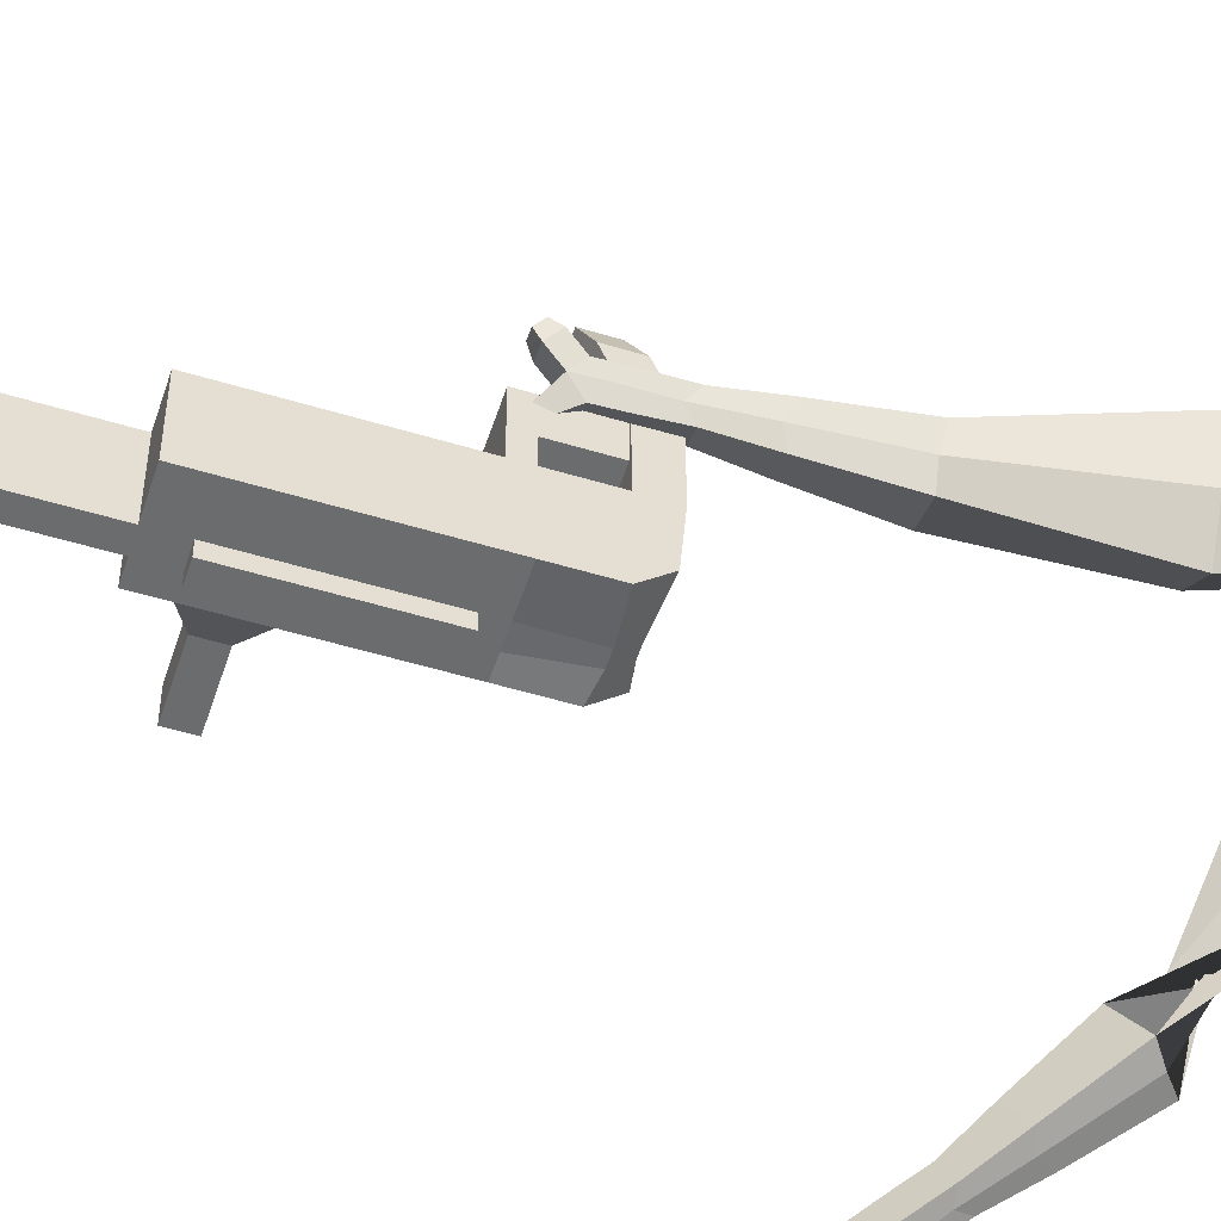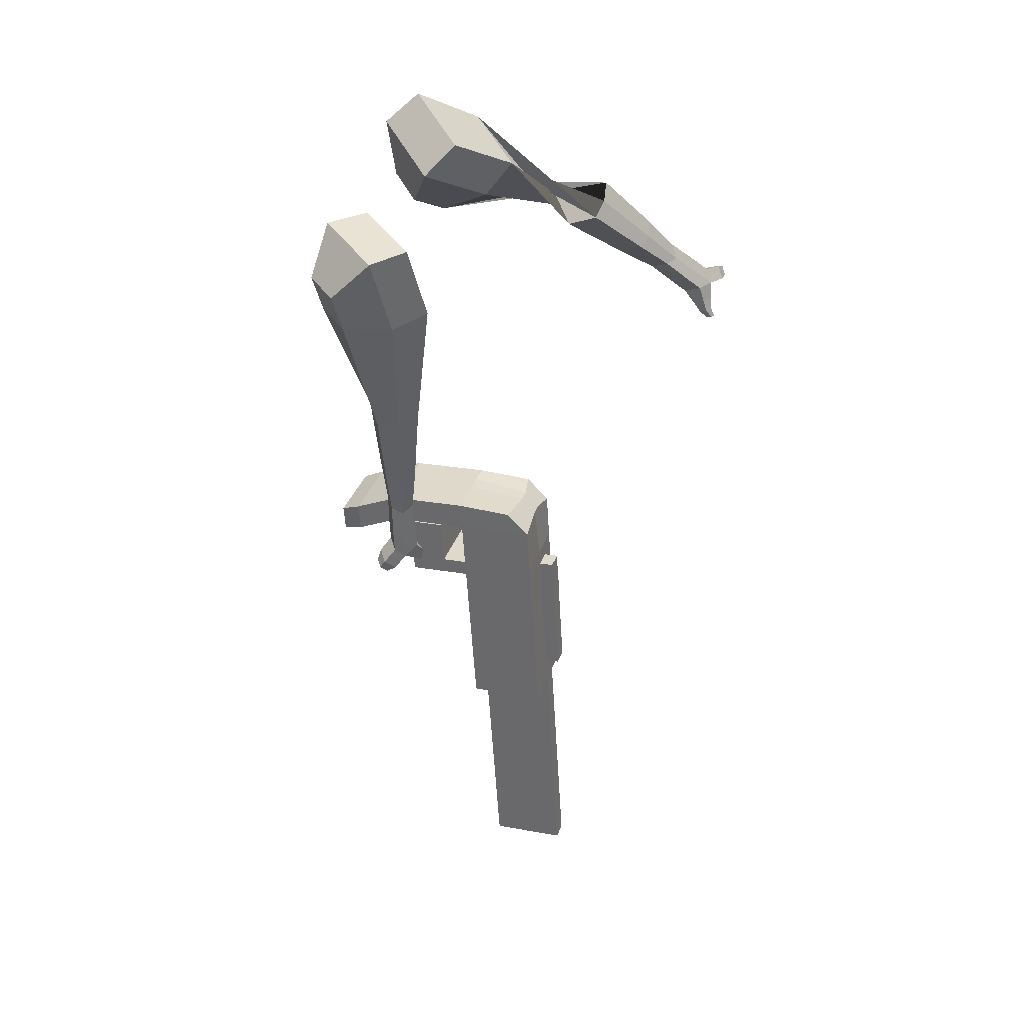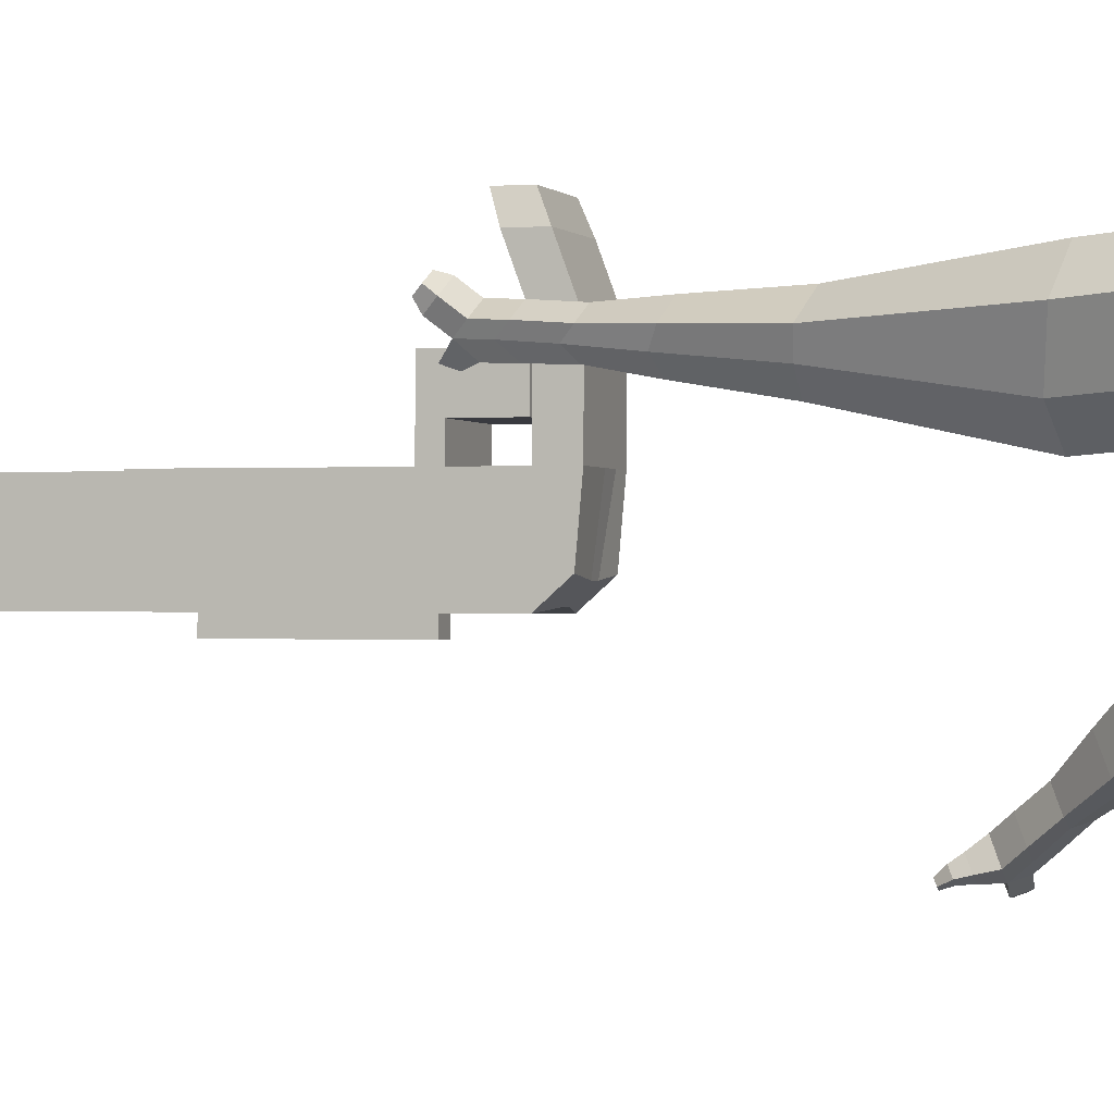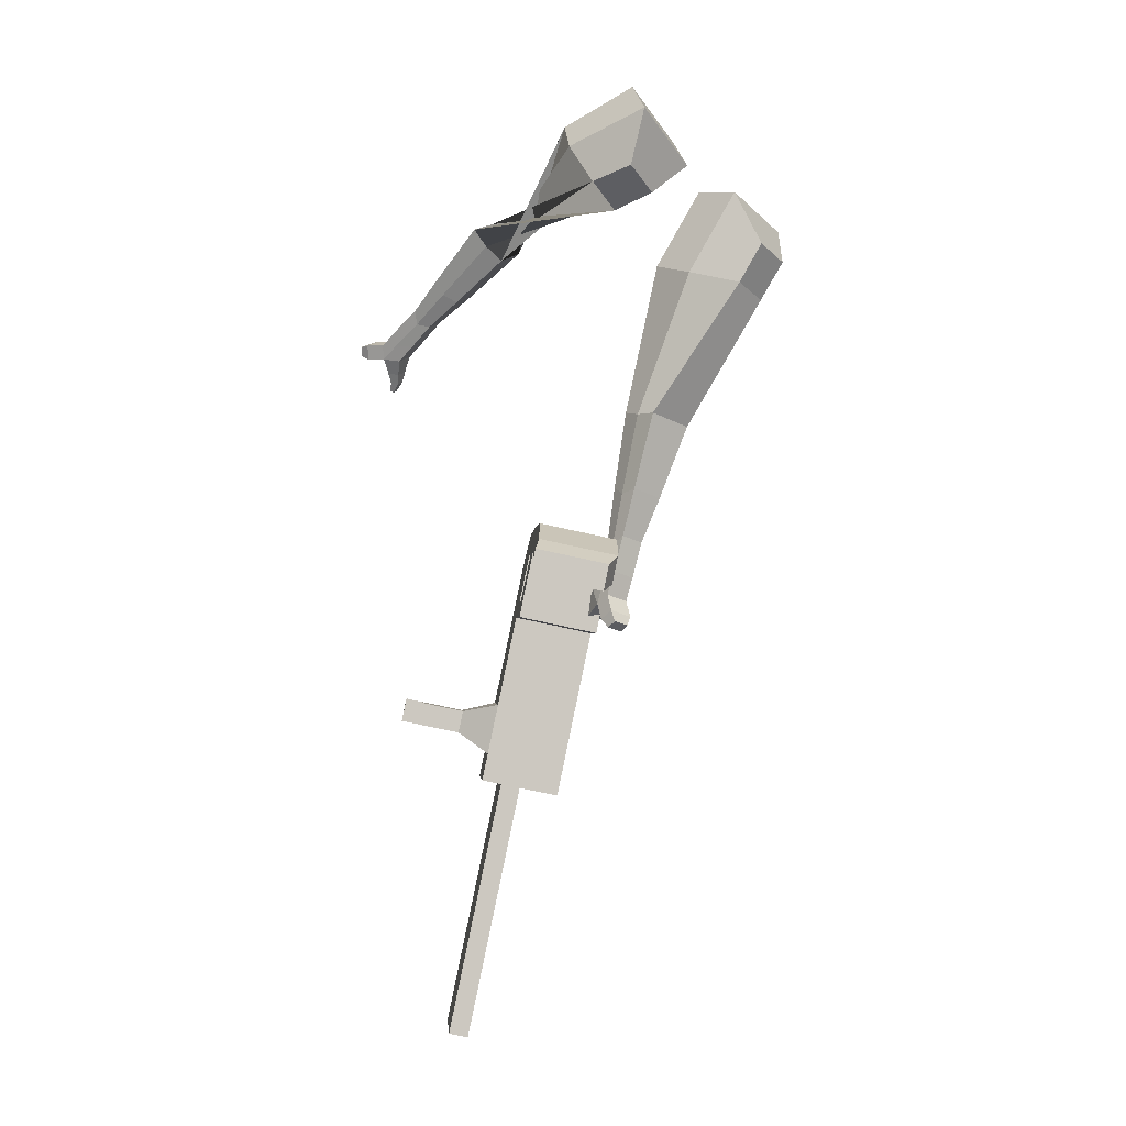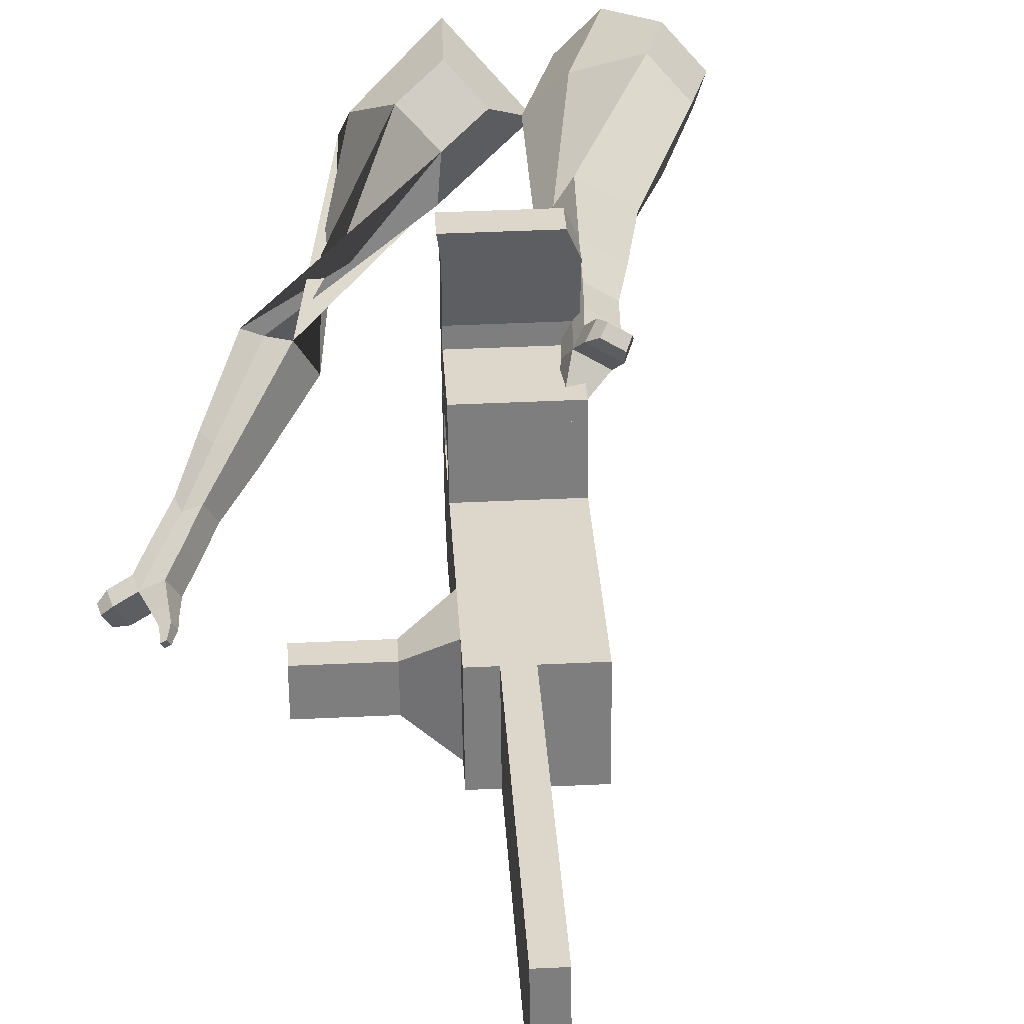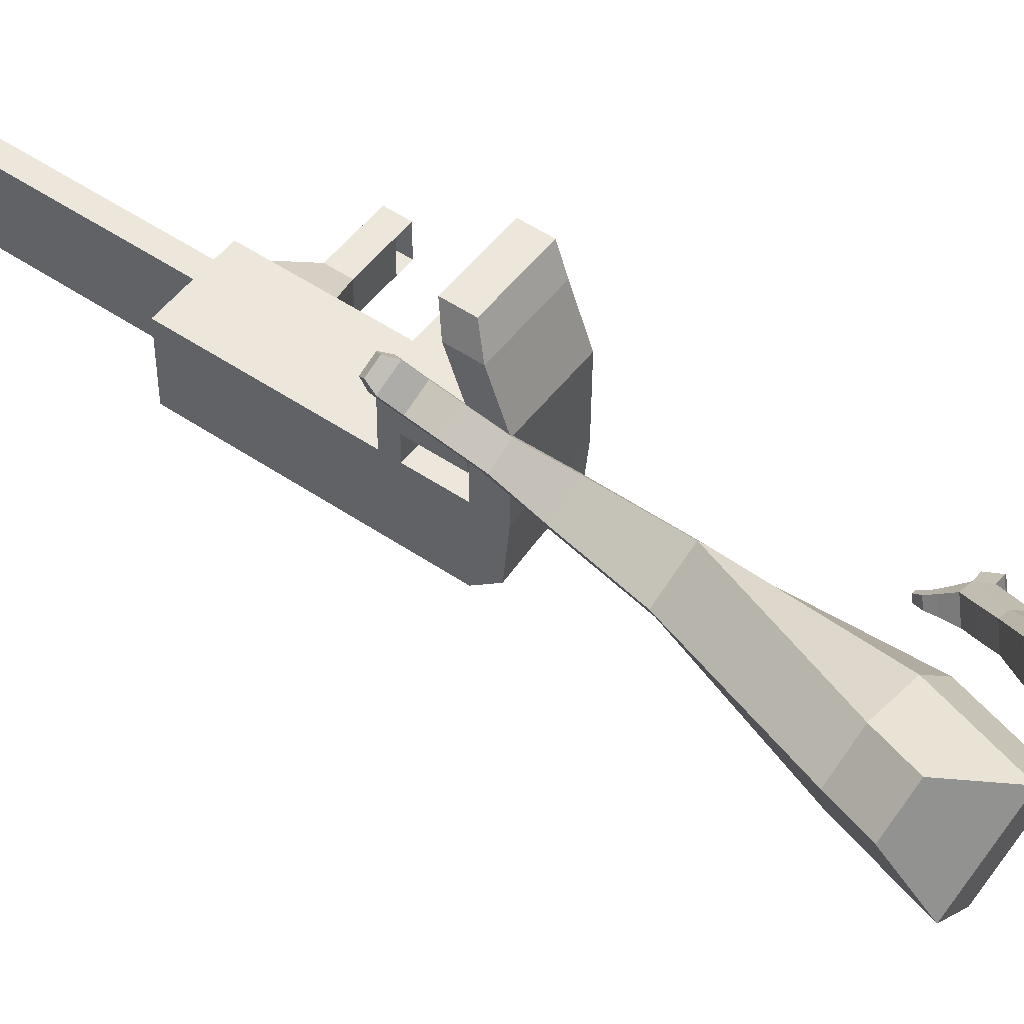
<metadata>
{"format":"obj","ext":"obj","renderer":"f3d","projection":"perspective","resolution":1024,"background":"white","views":[{"elev":-53.0,"azim":-119.8,"up":"+Y"},{"elev":21.6,"azim":-72.8,"up":"+Z"},{"elev":-0.1,"azim":-84.0,"up":"+Y"},{"elev":-2.0,"azim":175.2,"up":"+Z"},{"elev":30.9,"azim":165.0,"up":"+Y"},{"elev":51.9,"azim":-65.6,"up":"+Y"}]}
</metadata>
<code>
o Cube.046_Cube.010
v 64.85 354.2 -1305
v 62.49 133.9 -1305
v 109.9 354.4 -1520
v 107.6 134 -1521
v -150.9 356.7 -1350
v -153.3 136.3 -1350
v -105.8 356.8 -1565
v -108.2 136.5 -1566
v 2.798 354 -1007
v 0.4348 133.6 -1008
v -215.3 136.1 -1053
v -212.9 356.5 -1053
v -25.28 353.9 -873
v -27.65 133.5 -873.7
v -243.4 136 -918.8
v -241 356.4 -918.1
v -41.87 353.9 -793.6
v -40.66 193.6 -807.3
v -256.4 196 -852.4
v -257.6 356.3 -838.7
v -22.93 573.7 -872.4
v -238.7 576.1 -917.5
v -39.52 573.6 -793
v -255.3 576 -838
v 12.48 354.1 -1054
v 10.12 133.7 -1054
v -203.3 356.5 -1099
v -205.6 136.1 -1100
v 3.578 426.8 -1007
v -212.2 429.2 -1052
v 13.26 426.8 -1054
v -202.5 429.3 -1099
v 4.71 532.3 -1007
v -211 534.8 -1052
v 14.39 532.4 -1053
v -201.3 534.8 -1098
v -23.87 426.7 -875.9
v -239.6 429.1 -920.9
v -22.74 532.2 -875.6
v -238.5 534.7 -920.6
v -10.99 710.5 -922.1
v -226.7 712.9 -967.2
v -27.58 710.4 -842.7
v -243.3 712.9 -887.8
v 94.01 354.3 -1444
v 91.64 134 -1445
v -121.7 356.8 -1489
v -124.1 136.4 -1490
v 2.05 355.6 -1543
v -0.3134 135.2 -1543
v -43.02 355.5 -1327
v -45.38 135.1 -1328
v -105.1 355.3 -1030
v -107.4 134.9 -1031
v -133.2 355.2 -895.6
v -128.9 144.4 -883.6
v -149.7 355.1 -816.2
v -137.6 184.9 -838.8
v -130.8 574.9 -894.9
v -147.4 574.8 -815.5
v -97.75 134.9 -1077
v -95.39 355.3 -1076
v -104.3 428 -1030
v -94.61 428 -1076
v -103.2 533.6 -1029
v -93.48 533.6 -1076
v -131.7 427.9 -898.4
v -130.6 533.5 -898.1
v -118.9 711.7 -944.7
v -135.4 711.6 -865.3
v -16.22 135.2 -1467
v -13.86 355.6 -1467
v 55.98 355 -1532
v 8.552 134.5 -1316
v -53.5 134.3 -1019
v -92.48 144 -876
v -101.3 184.5 -831.2
v -41.46 354.7 -1065
v -40.68 427.4 -1065
v -39.54 533 -1065
v 40.07 355 -1455
v 53.62 134.6 -1532
v 10.91 354.9 -1316
v -51.14 354.6 -1019
v -79.22 354.6 -884.3
v -95.81 354.5 -804.9
v -76.86 574.3 -883.7
v -93.45 574.2 -804.2
v -43.82 134.3 -1066
v -50.36 427.4 -1019
v -49.22 533 -1018
v -77.8 427.3 -887.1
v -76.67 532.9 -886.8
v -64.92 711.1 -933.4
v -81.51 711 -854
v 37.71 134.6 -1456
v -44.26 93.02 -1066
v -98.19 93.63 -1077
v 37.27 93.3 -1456
v -16.67 93.91 -1467
v -45.82 93.81 -1328
v 8.109 93.2 -1317
v 176.2 291.8 -1386
v 163.3 291.8 -1325
v 162.2 194.3 -1325
v 175.1 194.4 -1387
v 222.8 291.3 -1377
v 209.9 291.2 -1315
v 208.8 193.8 -1315
v 221.7 193.8 -1377
v 294.1 290.5 -1362
v 281.2 290.4 -1300
v 280.2 193 -1300
v 293.1 193 -1362
v 340 290 -1352
v 327.1 289.9 -1290
v 326.1 192.5 -1291
v 339 192.5 -1352
v 201.7 135.1 -2241
v 147.7 135.7 -2252
v 150.1 356.1 -2252
v 204 355.5 -2240
v -97.08 777.3 -965.8
v -196.5 778.4 -986.6
v -112.4 777.2 -892.6
v -211.8 778.4 -913.4
v -12.97 776.1 -871.9
v 2.315 776.1 -945.1
v -47.38 776.7 -955.4
v -62.67 776.7 -882.3
f 45 46 4 3
f 49 50 8 7
f 47 48 6 5
f 26 25 9 10
f 72 47 5 51
f 96 46 2 74
f 10 9 13 14
f 84 9 29 90
f 89 26 10 75
f 27 28 11 12
f 76 14 18 77
f 75 10 14 76
f 12 11 15 16
f 53 12 16 55
f 86 77 18 17
f 16 15 19 20
f 16 20 24 22
f 14 13 17 18
f 59 22 42 69
f 86 17 23 88
f 17 13 21 23
f 55 16 22 59
f 5 6 28 27
f 74 2 26 89
f 51 5 27 62
f 2 1 25 26
f 32 30 34 36
f 62 27 32 64
f 27 12 30 32
f 9 25 31 29
f 66 36 34 65
f 90 29 37 92
f 64 32 36 66
f 29 31 35 33
f 92 37 39 93
f 29 33 39 37
f 34 30 38 40
f 65 34 40 68
f 69 42 124 123
f 23 21 41 43
f 88 23 43 95
f 22 24 44 42
f 82 4 46 96
f 49 7 47 72
f 7 8 48 47
f 46 45 103 106
f 73 49 72 81
f 8 50 71 48
f 24 60 70 44
f 42 44 126 124
f 91 65 68 93
f 38 67 68 40
f 79 64 66 80
f 30 63 67 38
f 80 66 65 91
f 78 62 64 79
f 83 51 62 78
f 6 52 61 28
f 85 55 59 87
f 20 57 60 24
f 87 59 69 94
f 20 19 58 57
f 84 53 55 85
f 11 54 56 15
f 15 56 58 19
f 28 61 54 11
f 12 53 63 30
f 48 71 52 6
f 81 72 51 83
f 50 49 121 120
f 3 4 82 73
f 45 81 83 1
f 9 84 85 13
f 21 87 94 41
f 13 85 87 21
f 1 83 78 25
f 25 78 79 31
f 35 80 91 33
f 31 79 80 35
f 33 91 93 39
f 70 95 130 125
f 3 73 81 45
f 50 82 96 71
f 60 88 95 70
f 67 92 93 68
f 63 90 92 67
f 52 71 100 101
f 57 86 88 60
f 57 58 77 86
f 54 75 76 56
f 56 76 77 58
f 61 89 75 54
f 53 84 90 63
f 89 61 98 97
f 101 102 97 98
f 100 99 102 101
f 61 52 101 98
f 74 89 97 102
f 71 96 99 100
f 96 74 102 99
f 106 103 107 110
f 1 2 105 104
f 2 46 106 105
f 45 1 104 103
f 109 110 114 113
f 104 105 109 108
f 105 106 110 109
f 103 104 108 107
f 113 114 118 117
f 107 108 112 111
f 110 107 111 114
f 108 109 113 112
f 116 117 118 115
f 111 112 116 115
f 114 111 115 118
f 122 119 120 121
f 82 50 120 119
f 73 82 119 122
f 49 73 122 121
f 123 124 126 125
f 129 123 125 130
f 128 129 130 127
f 95 43 127 130
f 94 69 123 129
f 43 41 128 127
f 44 70 125 126
f 41 94 129 128
o Cube.048_Cube.024
v -491.9 554.5 147.2
v -640.4 377.2 77.39
v -373.8 538.3 -63.01
v -522 360.3 -133.3
v -648.9 670.7 -17.59
v -725.1 579.8 -53.39
v -588.3 662.4 -125.4
v -664 571.6 -160.6
v -393 444.4 -507.9
v -288.5 508 -475.6
v -351.6 617.1 -486.1
v -456.2 553.6 -518.4
v -331.1 479.9 -712.4
v -254.3 526.7 -688.6
v -300.7 607 -696.3
v -377.6 560.2 -720.1
v -291.7 504.9 -840
v -235.6 539.1 -822.6
v -269.5 597.8 -828.3
v -325.7 563.6 -845.6
v -452.8 626.6 -93.14
v -609.7 438.6 -166.1
v -578.3 643.9 130
v -736.1 455.6 55.89
v -315.3 564.8 -485.2
v -426.4 497.3 -519.6
v -270.2 569.4 -709.9
v -351.8 519.7 -735.1
v -243.7 571.1 -851.1
v -303.3 534.8 -869.5
v -265.3 507.4 -930.3
v -209.2 541.6 -912.9
v -217.6 579.1 -951.3
v -277.2 542.9 -969.8
v -299.5 570.8 -944.3
v -243.4 605 -927
v -247 510.4 -995.3
v -190.8 544.5 -978
v -199.3 582.1 -1016
v -258.9 545.8 -1035
v -281.2 573.7 -1009
v -225 607.9 -992
v -213.6 497.1 -1030
v -177.4 519.1 -1019
v -182.9 543.3 -1043
v -221.3 519.9 -1055
v -266.1 579.7 -1078
v -288.4 607.7 -1053
v -232.2 641.9 -1036
v -206.4 616 -1060
v -191.4 486.8 -1053
v -167 501.6 -1046
v -170.7 517.9 -1063
v -196.6 502.1 -1071
v -174.7 485.6 -1084
v -159.5 494.9 -1079
v -161.7 505.1 -1089
v -177.9 495.2 -1094
v -264 608.6 -1095
v -278.8 627.2 -1078
v -241.4 649.9 -1066
v -224.3 632.7 -1082
v -314.6 453.1 469.9
v -452.5 293.5 352.1
v -129.5 330.7 378.7
v -254 183.4 269.1
v -301 531.6 227
v -371.7 449.7 166.6
v -198.4 469 191.1
v -269.9 393.2 124.1
v 41.78 87.92 28
v -16.15 -13.56 68.29
v 64.45 -24.01 161.2
v 123.5 75.85 123.9
v 172.5 -48.12 -78.31
v 127.8 -124.7 -49.91
v 187.9 -133.5 20.61
v 232.5 -56.99 -7.783
v 254.6 -135.1 -142.7
v 222 -191.1 -121.9
v 265.9 -197.6 -70.4
v 298.5 -141.6 -91.15
v -136 409.5 304.6
v -273.9 258.9 174.8
v -338.2 545.3 388
v -484.6 375.8 262.9
v 23.35 -28.59 112.6
v 87.82 81.95 71.55
v 167.7 -142 -24.65
v 215.1 -60.77 -54.8
v 259.1 -211.3 -111.2
v 293.7 -151.9 -133.2
v 308.2 -187.5 -199.6
v 275.6 -243.5 -178.9
v 322.2 -269.7 -169.4
v 356.9 -210.3 -191.5
v 360.2 -199.1 -149.2
v 327.6 -255.1 -128.4
v 347.6 -225.3 -239.5
v 315 -281.3 -218.8
v 361.6 -307.5 -209.3
v 396.3 -248.1 -231.4
v 399.6 -236.9 -189.1
v 367 -292.9 -168.3
v 350.1 -256 -278.8
v 329.1 -292.1 -265.4
v 359.1 -308.9 -259.3
v 381.4 -270.7 -273.5
v 444.9 -275.2 -228
v 448.2 -264 -185.7
v 415.6 -320 -165
v 410.2 -334.6 -206
v 351.5 -275.8 -306.3
v 337.4 -300 -297.3
v 357.6 -311.4 -293.2
v 372.6 -285.7 -302.8
v 364.3 -298.3 -329
v 355.4 -313.5 -323.4
v 368.1 -320.6 -320.8
v 377.5 -304.5 -326.8
v 466 -297.6 -215.5
v 468.2 -290.2 -187.4
v 446.5 -327.4 -173.6
v 442.9 -337.1 -200.9
f 131 132 134 133
f 138 137 141 142
f 137 138 136 135
f 153 154 132 131
f 151 137 135 153
f 152 134 132 154
f 142 141 145 146
f 151 133 140 155
f 152 138 142 156
f 133 134 139 140
f 158 146 150 160
f 155 140 144 157
f 156 142 146 158
f 140 139 143 144
f 149 159 163 166
f 144 143 147 148
f 146 145 149 150
f 157 144 148 159
f 145 157 159 149
f 148 147 161 162
f 139 156 158 143
f 141 155 157 145
f 143 158 160 147
f 134 152 156 139
f 137 151 155 141
f 138 152 154 136
f 133 151 153 131
f 135 136 154 153
f 165 166 172 171
f 161 164 170 167
f 150 149 166 165
f 159 148 162 163
f 147 160 164 161
f 160 150 165 164
f 172 169 180 179
f 168 167 173 174
f 163 162 168 169
f 166 163 169 172
f 164 165 171 170
f 162 161 167 168
f 176 175 183 184
f 167 170 176 173
f 169 168 174 175
f 170 169 175 176
f 179 180 192 191
f 170 171 178 177
f 171 172 179 178
f 169 170 177 180
f 184 183 187 188
f 175 174 182 183
f 173 176 184 181
f 174 173 181 182
f 186 185 188 187
f 183 182 186 187
f 181 184 188 185
f 182 181 185 186
f 192 189 190 191
f 177 178 190 189
f 180 177 189 192
f 178 179 191 190
f 193 194 196 195
f 200 199 203 204
f 199 200 198 197
f 215 216 194 193
f 213 199 197 215
f 214 196 194 216
f 204 203 207 208
f 213 195 202 217
f 214 200 204 218
f 195 196 201 202
f 220 208 212 222
f 217 202 206 219
f 218 204 208 220
f 202 201 205 206
f 211 221 225 228
f 206 205 209 210
f 208 207 211 212
f 219 206 210 221
f 207 219 221 211
f 210 209 223 224
f 201 218 220 205
f 203 217 219 207
f 205 220 222 209
f 196 214 218 201
f 199 213 217 203
f 200 214 216 198
f 195 213 215 193
f 197 198 216 215
f 227 228 234 233
f 223 226 232 229
f 212 211 228 227
f 221 210 224 225
f 209 222 226 223
f 222 212 227 226
f 234 231 242 241
f 230 229 235 236
f 225 224 230 231
f 228 225 231 234
f 226 227 233 232
f 224 223 229 230
f 238 237 245 246
f 229 232 238 235
f 231 230 236 237
f 232 231 237 238
f 241 242 254 253
f 232 233 240 239
f 233 234 241 240
f 231 232 239 242
f 246 245 249 250
f 237 236 244 245
f 235 238 246 243
f 236 235 243 244
f 248 247 250 249
f 245 244 248 249
f 243 246 250 247
f 244 243 247 248
f 254 251 252 253
f 239 240 252 251
f 242 239 251 254
f 240 241 253 252

</code>
